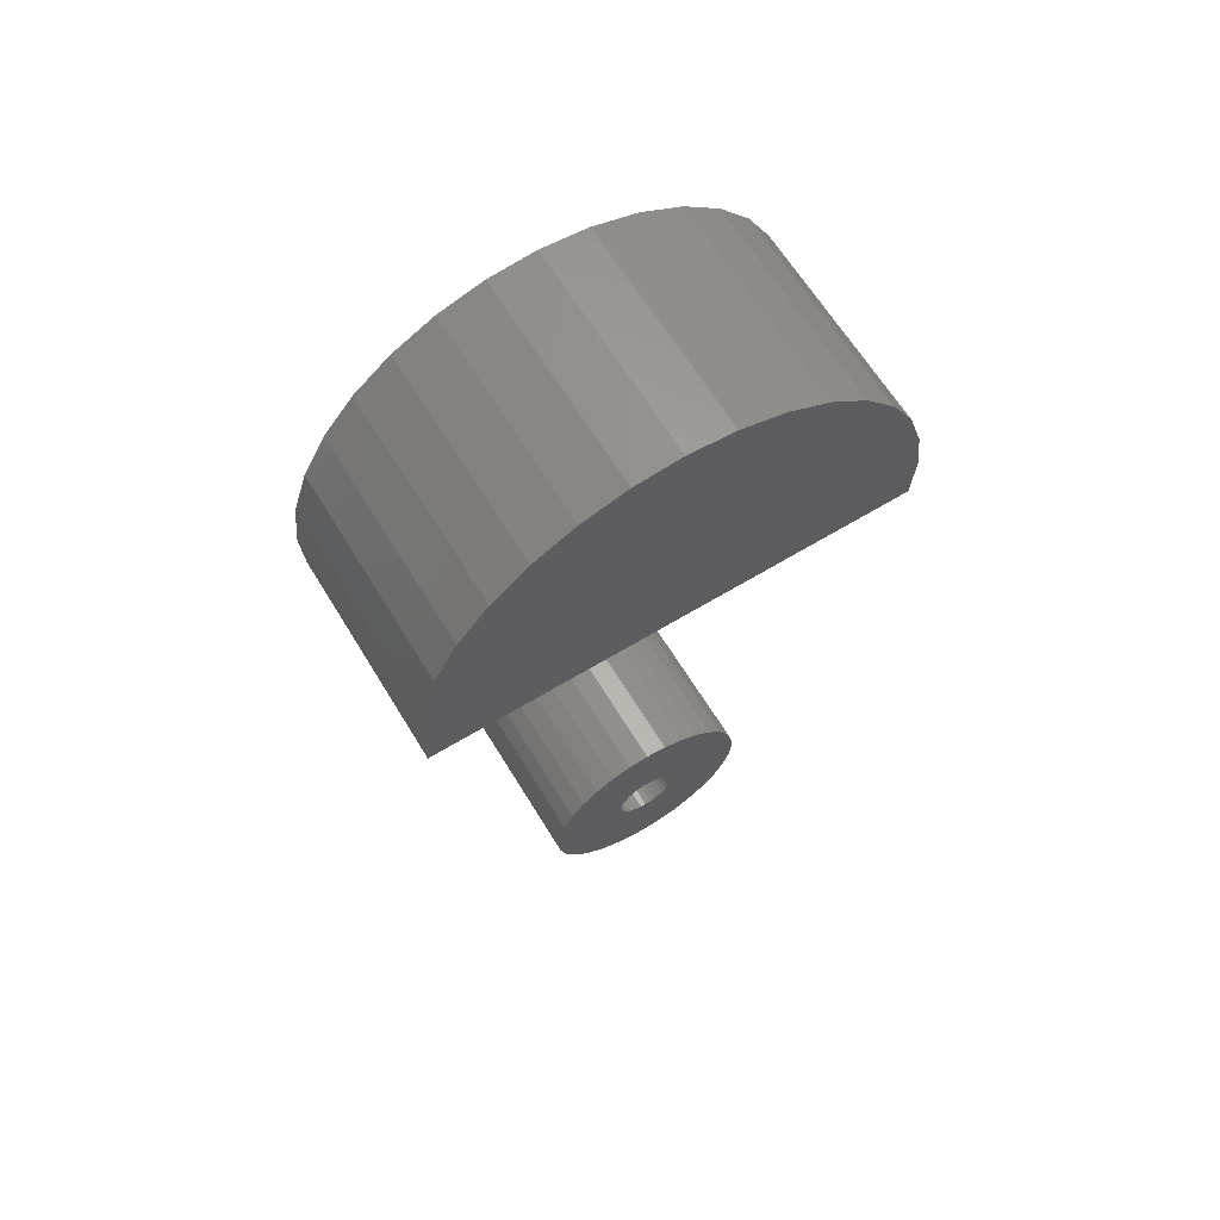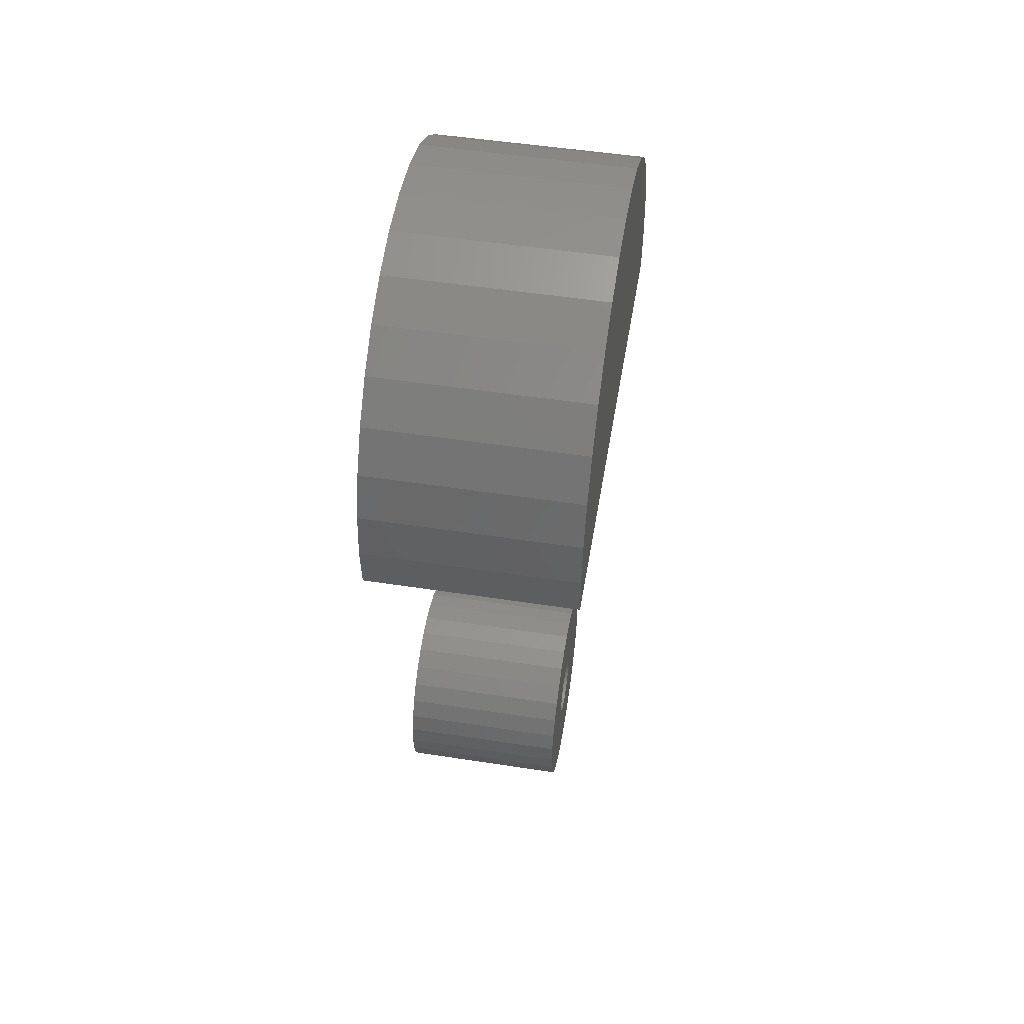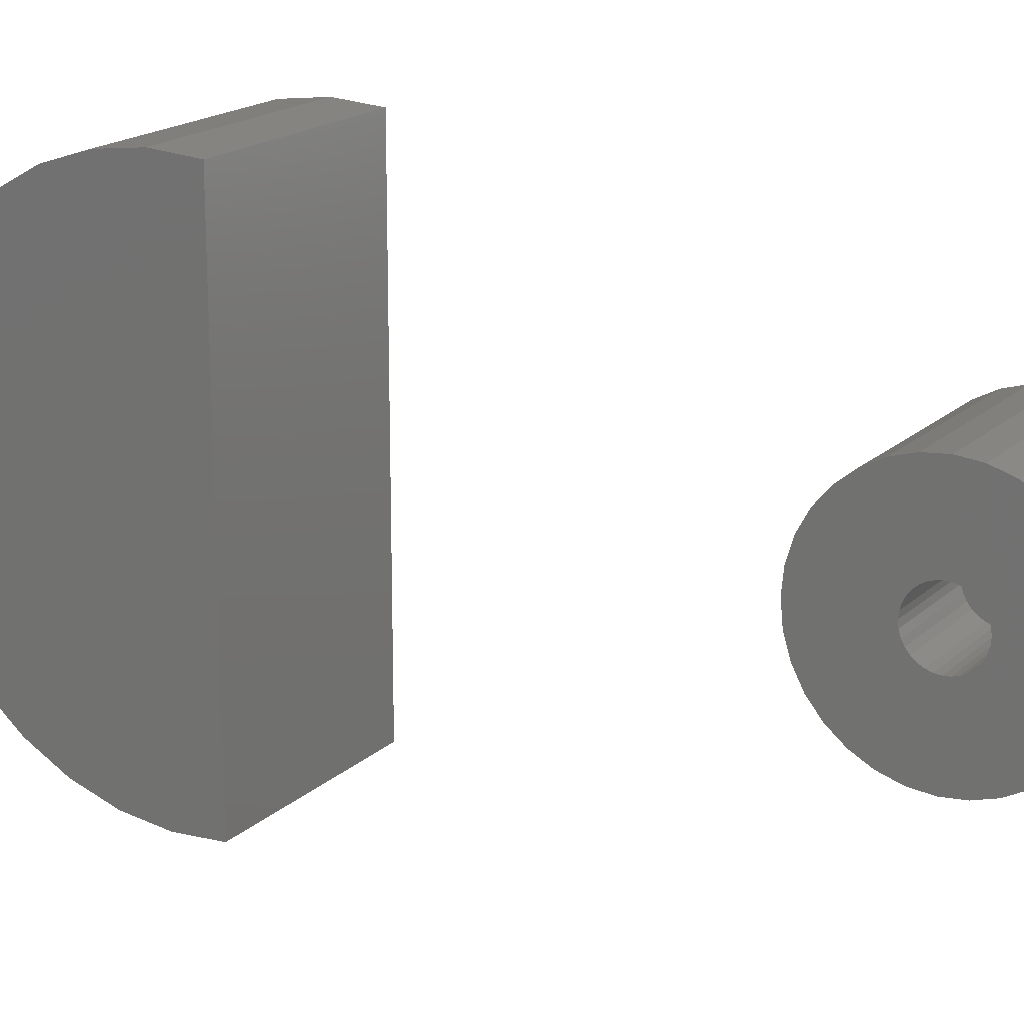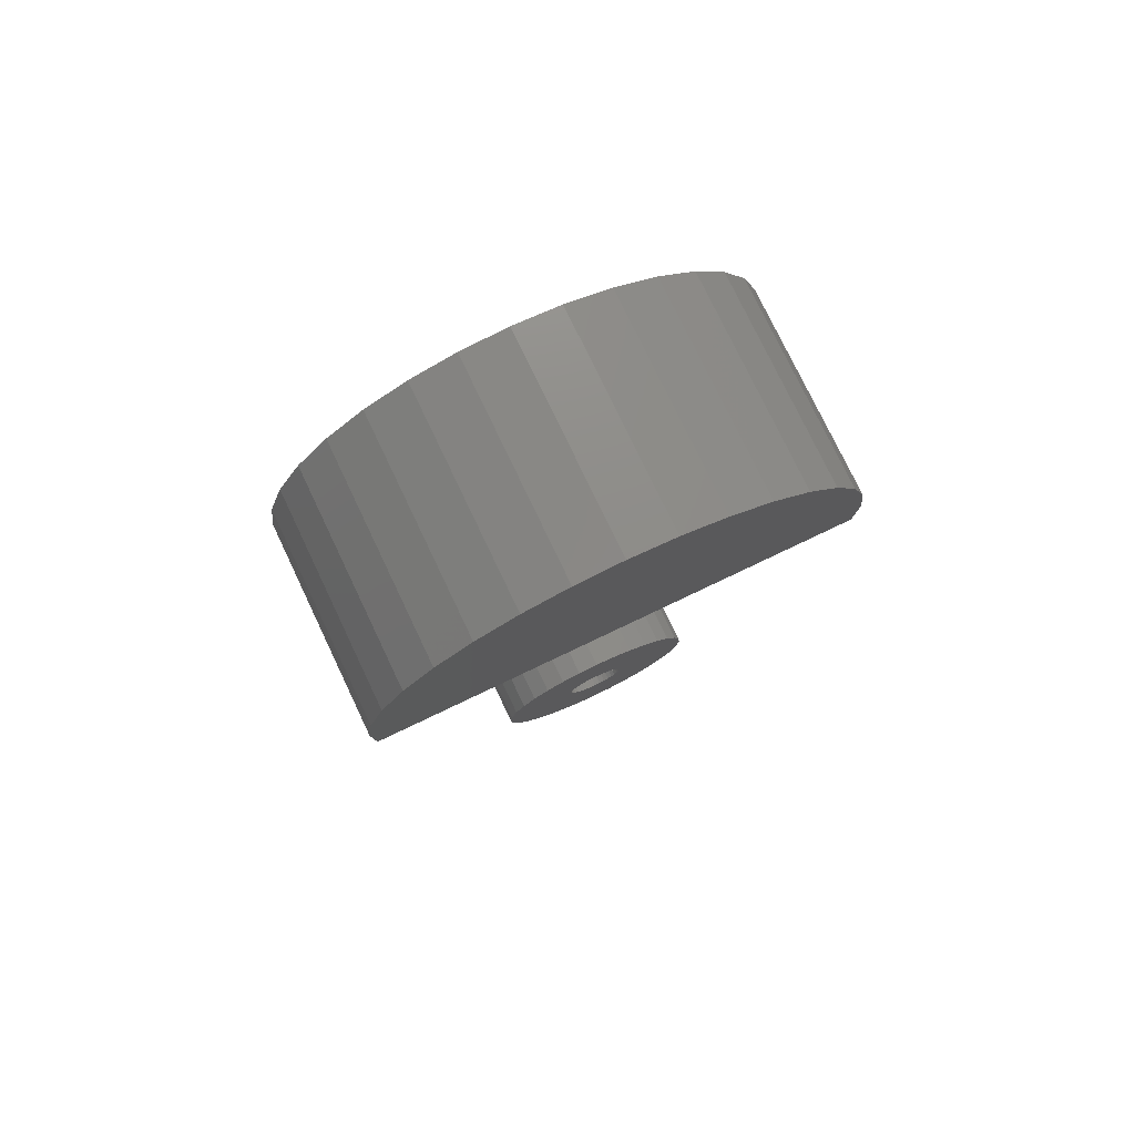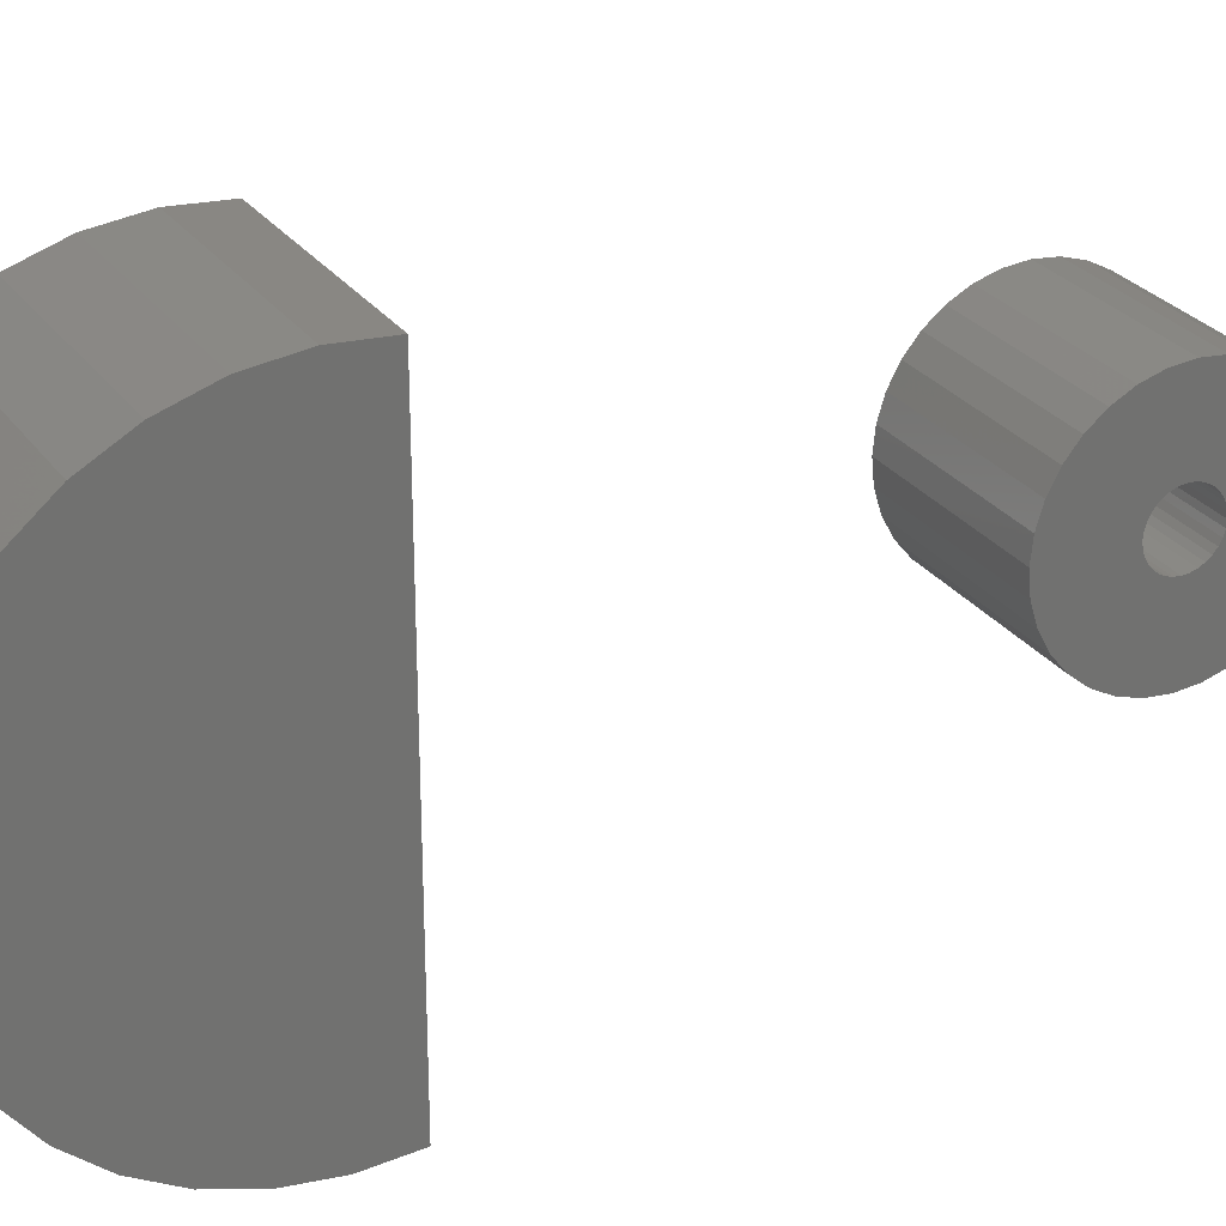
<metadata>
{"format":"stl","ext":"stl","renderer":"f3d","projection":"perspective","resolution":1024,"background":"white","views":[{"elev":64.5,"azim":58.6,"up":"+Z"},{"elev":51.3,"azim":9.5,"up":"+Z"},{"elev":18.2,"azim":121.3,"up":"+Y"},{"elev":77.3,"azim":64.5,"up":"+Z"},{"elev":27.0,"azim":62.4,"up":"+Y"}]}
</metadata>
<code>
# stl→obj: 226 verts, 440 faces
v 0.1328 0.1123 -1.931e-17
v 0.1328 0.03413 -1.453e-17
v 0.1328 0.03355 -0.005856
v 0.1328 -0.02362 -0.01149
v 0.1328 -0.02533 -0.005856
v 0.1328 -0.102 -0.0211
v 0.1328 -0.02085 -0.01668
v 0.1328 -0.01711 -0.02122
v 0.1328 -0.104 7.175e-18
v 0.1328 -0.0259 -7.176e-18
v 0.1328 -0.02533 0.005856
v 0.1328 0.004112 0.03002
v 0.1328 0.009968 0.02944
v 0.1328 0.104 0.04138
v 0.1328 0.09403 0.06008
v 0.1328 0.08058 0.07647
v 0.1328 0.06419 0.08992
v 0.1328 0.0455 0.09991
v 0.1328 0.02521 0.1061
v 0.1328 0.004112 0.1081
v 0.1328 -0.01699 0.1061
v 0.1328 -0.03727 0.09991
v 0.1328 -0.05597 0.08992
v 0.1328 -0.07236 0.07647
v 0.1328 -0.0858 0.06008
v 0.1328 -0.0958 0.04138
v 0.1328 -0.102 0.0211
v 0.1328 -0.01256 0.02496
v 0.1328 -0.007375 0.02773
v 0.1328 -0.001744 0.02944
v 0.1328 -0.02362 0.01149
v 0.1328 -0.02085 0.01668
v 0.1328 -0.01711 0.02122
v 0.1328 0.004112 -0.03002
v 0.1328 -0.0958 -0.04138
v 0.1328 -0.0858 -0.06008
v 0.1328 -0.07236 -0.07647
v 0.1328 -0.05597 -0.08992
v 0.1328 -0.03727 -0.09991
v 0.1328 -0.01699 -0.1061
v 0.1328 0.004112 -0.1081
v 0.1328 0.02521 -0.1061
v 0.1328 0.0455 -0.09991
v 0.1328 0.06419 -0.08992
v 0.1328 0.08058 -0.07647
v 0.1328 0.09403 -0.06008
v 0.1328 0.104 -0.04138
v 0.1328 -0.001744 -0.02944
v 0.1328 -0.007375 -0.02773
v 0.1328 -0.01256 -0.02496
v 0.1328 0.0156 0.02773
v 0.1328 0.02079 0.02496
v 0.1328 0.02534 0.02122
v 0.1328 0.1102 0.0211
v 0.1328 0.02907 0.01668
v 0.1328 0.03184 0.01149
v 0.1328 0.03355 0.005856
v 0.1328 0.1102 -0.0211
v 0.1328 0.03184 -0.01149
v 0.1328 0.02907 -0.01668
v 0.1328 0.02534 -0.02122
v 0.1328 0.02079 -0.02496
v 0.1328 0.0156 -0.02773
v 0.1328 0.009968 -0.02944
v 0.03906 0.004112 -0.03002
v 0.03906 0.009968 -0.02944
v 0.03906 0.0156 -0.02773
v 0.03906 0.02079 -0.02496
v 0.03906 0.02534 -0.02122
v 0.03906 0.02907 -0.01668
v 0.03906 0.03184 -0.01149
v 0.03906 0.03355 -0.005856
v 0.03906 0.03413 -2.188e-17
v 0.03906 -0.001744 -0.02944
v 0.03906 -0.007375 -0.02773
v 0.03906 -0.01256 -0.02496
v 0.03906 -0.01711 -0.02122
v 0.03906 -0.02085 -0.01668
v 0.03906 -0.02362 -0.01149
v 0.03906 -0.02533 -0.005856
v 0.03906 -0.0259 -7.176e-18
v 0.03906 0.004112 0.03002
v 0.03906 -0.001744 0.02944
v 0.03906 -0.007375 0.02773
v 0.03906 -0.01256 0.02496
v 0.03906 -0.01711 0.02122
v 0.03906 -0.02085 0.01668
v 0.03906 -0.02362 0.01149
v 0.03906 -0.02533 0.005856
v 0.03906 0.009968 0.02944
v 0.03906 0.0156 0.02773
v 0.03906 0.02079 0.02496
v 0.03906 0.02534 0.02122
v 0.03906 0.02907 0.01668
v 0.03906 0.03184 0.01149
v 0.03906 0.03355 0.005856
v -0.03906 0.1123 -4.58e-17
v -0.03906 0.1102 -0.0211
v -0.03906 0.104 -0.04138
v -0.03906 0.09403 -0.06008
v -0.03906 0.08058 -0.07647
v -0.03906 0.06419 -0.08992
v -0.03906 0.0455 -0.09991
v -0.03906 0.02521 -0.1061
v -0.03906 0.004112 -0.1081
v -0.03906 -0.01699 -0.1061
v -0.03906 -0.03727 -0.09991
v -0.03906 -0.05597 -0.08992
v -0.03906 -0.07236 -0.07647
v -0.03906 -0.0858 -0.06008
v -0.03906 -0.0958 -0.04138
v -0.03906 -0.102 -0.0211
v -0.03906 -0.104 7.175e-18
v -0.03906 -0.102 0.0211
v -0.03906 -0.0958 0.04138
v -0.03906 -0.0858 0.06008
v -0.03906 -0.07236 0.07647
v -0.03906 -0.05597 0.08992
v -0.03906 -0.03727 0.09991
v -0.03906 -0.01699 0.1061
v -0.03906 0.004112 0.1081
v -0.03906 0.02521 0.1061
v -0.03906 0.0455 0.09991
v -0.03906 0.06419 0.08992
v -0.03906 0.08058 0.07647
v -0.03906 0.09403 0.06008
v -0.03906 0.104 0.04138
v -0.03906 0.1102 0.0211
v 0.1719 -0.239 0.5078
v 0.1719 -0.2362 0.6005
v 0.1719 -0.2421 0.5543
v 0.1719 2.065e-08 0.5078
v 0.1719 0.239 0.5078
v 0.1719 0.2421 0.5543
v 0.1719 0.2362 0.6005
v 0.1719 0.2216 0.6447
v 0.1719 0.1988 0.6852
v 0.1719 0.1686 0.7207
v 0.1719 0.1322 0.7498
v 0.1719 0.09097 0.7713
v 0.1719 0.04634 0.7846
v 0.1719 -7.789e-17 0.7891
v 0.1719 -0.04634 0.7846
v 0.1719 -0.09097 0.7713
v 0.1719 -0.1322 0.7498
v 0.1719 -0.1686 0.7207
v 0.1719 -0.1988 0.6852
v 0.1719 -0.2216 0.6447
v -0.03906 0.239 0.5078
v -0.03906 -2.065e-08 0.5078
v -0.03906 -0.239 0.5078
v -0.03906 -0.2421 0.5543
v -0.03906 -0.2362 0.6005
v -0.03906 -0.2216 0.6447
v -0.03906 -0.1988 0.6852
v -0.03906 -0.1686 0.7207
v -0.03906 -0.1322 0.7498
v -0.03906 -0.09097 0.7713
v -0.03906 -0.04634 0.7846
v -0.03906 -7.789e-17 0.7891
v -0.03906 0.04634 0.7846
v -0.03906 0.09097 0.7713
v -0.03906 0.1322 0.7498
v -0.03906 0.1686 0.7207
v -0.03906 0.1988 0.6852
v -0.03906 0.2216 0.6447
v -0.03906 0.2362 0.6005
v -0.03906 0.2421 0.5543
v 0.09375 0.09784 0.5859
v 0.09375 0.1593 0.5859
v 0.03906 0.09784 0.5859
v 0.03906 0.1593 0.5859
v 0.09375 -0.1593 0.5859
v 0.09375 -0.09784 0.5859
v 0.03906 -0.1593 0.5859
v 0.03906 -0.09784 0.5859
v 0.03906 -0.08908 0.6031
v 0.09375 -0.08908 0.6031
v 0.03906 -0.07734 0.6184
v 0.09375 -0.07734 0.6184
v 0.03906 -0.06302 0.6313
v 0.09375 -0.06302 0.6313
v 0.03906 -0.04658 0.6414
v 0.09375 -0.04658 0.6414
v 0.03906 -0.02859 0.6483
v 0.09375 -0.02859 0.6483
v 0.03906 -0.009637 0.6518
v 0.09375 -0.009637 0.6518
v 0.03906 0.009637 0.6518
v 0.09375 0.009637 0.6518
v 0.03906 0.02859 0.6483
v 0.09375 0.02859 0.6483
v 0.03906 0.04658 0.6414
v 0.09375 0.04658 0.6414
v 0.03906 0.06302 0.6313
v 0.09375 0.06302 0.6313
v 0.03906 0.07734 0.6184
v 0.09375 0.07734 0.6184
v 0.03906 0.08908 0.6031
v 0.09375 0.08908 0.6031
v 0.03906 5.652e-17 0.7109
v 0.09375 -0.03099 0.708
v 0.03906 -0.03099 0.708
v 0.09375 -0.06087 0.6992
v 0.03906 -0.06087 0.6992
v 0.09375 -0.08856 0.685
v 0.03906 -0.08856 0.685
v 0.09375 -0.1131 0.6658
v 0.03906 -0.1131 0.6658
v 0.09375 -0.1335 0.6423
v 0.03906 -0.1335 0.6423
v 0.09375 -0.1491 0.6153
v 0.03906 -0.1491 0.6153
v 0.09375 5.652e-17 0.7109
v 0.03906 0.03099 0.708
v 0.09375 0.03099 0.708
v 0.03906 0.06087 0.6992
v 0.09375 0.06087 0.6992
v 0.03906 0.08856 0.685
v 0.09375 0.08856 0.685
v 0.03906 0.1131 0.6658
v 0.09375 0.1131 0.6658
v 0.03906 0.1335 0.6423
v 0.09375 0.1335 0.6423
v 0.03906 0.1491 0.6153
v 0.09375 0.1491 0.6153
f 1 2 3
f 4 5 6
f 7 4 6
f 7 6 8
f 9 6 5
f 9 5 10
f 9 10 11
f 12 13 14
f 12 14 15
f 12 15 16
f 12 16 17
f 12 17 18
f 12 18 19
f 12 19 20
f 12 20 21
f 12 21 22
f 12 22 23
f 12 23 24
f 12 24 25
f 12 25 26
f 26 27 28
f 26 28 29
f 26 29 30
f 26 30 12
f 27 9 11
f 27 11 31
f 27 31 32
f 27 32 33
f 27 33 28
f 34 35 36
f 34 36 37
f 34 37 38
f 34 38 39
f 34 39 40
f 34 40 41
f 34 41 42
f 34 42 43
f 34 43 44
f 34 44 45
f 34 45 46
f 34 46 47
f 35 34 48
f 35 48 49
f 35 49 50
f 35 50 8
f 35 8 6
f 14 13 51
f 14 51 52
f 14 52 53
f 14 53 54
f 54 53 55
f 54 55 56
f 54 56 57
f 54 57 2
f 54 2 1
f 58 1 3
f 58 3 59
f 58 59 60
f 58 60 61
f 58 61 62
f 58 62 47
f 47 62 63
f 47 63 64
f 47 64 34
f 65 64 66
f 66 64 63
f 66 63 67
f 67 63 62
f 67 62 68
f 68 62 61
f 68 61 69
f 69 61 60
f 69 60 70
f 70 60 59
f 70 59 71
f 71 59 3
f 71 3 72
f 72 3 2
f 72 2 73
f 64 65 34
f 34 65 74
f 34 74 48
f 48 74 75
f 48 75 49
f 49 75 76
f 49 76 50
f 50 76 77
f 50 77 8
f 8 77 78
f 8 78 7
f 7 78 79
f 7 79 4
f 4 79 80
f 4 80 5
f 5 80 81
f 5 81 10
f 82 30 83
f 83 30 29
f 83 29 84
f 84 29 28
f 84 28 85
f 85 28 33
f 85 33 86
f 86 33 32
f 86 32 87
f 87 32 31
f 87 31 88
f 88 31 11
f 88 11 89
f 89 11 10
f 89 10 81
f 30 82 12
f 12 82 90
f 12 90 13
f 13 90 91
f 13 91 51
f 51 91 92
f 51 92 52
f 52 92 93
f 52 93 53
f 53 93 94
f 53 94 55
f 55 94 95
f 55 95 56
f 56 95 96
f 56 96 57
f 57 96 73
f 57 73 2
f 97 1 98
f 98 1 58
f 98 58 99
f 99 58 47
f 99 47 100
f 100 47 46
f 100 46 101
f 101 46 45
f 101 45 102
f 102 45 44
f 102 44 103
f 103 44 43
f 103 43 104
f 104 43 42
f 104 42 105
f 105 42 41
f 105 41 106
f 106 41 40
f 106 40 107
f 107 40 39
f 107 39 108
f 108 39 38
f 108 38 109
f 109 38 37
f 109 37 110
f 110 37 36
f 110 36 111
f 111 36 35
f 111 35 112
f 112 35 6
f 112 6 113
f 113 6 9
f 113 9 114
f 114 9 27
f 114 27 115
f 115 27 26
f 115 26 116
f 116 26 25
f 116 25 117
f 117 25 24
f 117 24 118
f 118 24 23
f 118 23 119
f 119 23 22
f 119 22 120
f 120 22 21
f 120 21 121
f 121 21 20
f 121 20 122
f 122 20 19
f 122 19 123
f 123 19 18
f 123 18 124
f 124 18 17
f 124 17 125
f 125 17 16
f 125 16 126
f 126 16 15
f 126 15 127
f 127 15 14
f 127 14 128
f 128 14 54
f 128 54 97
f 97 54 1
f 121 122 120
f 119 120 122
f 123 119 122
f 118 119 123
f 124 118 123
f 103 107 102
f 106 107 103
f 104 106 103
f 105 106 104
f 107 108 102
f 102 108 109
f 102 109 101
f 101 109 110
f 101 110 100
f 100 110 111
f 100 111 99
f 99 111 112
f 99 112 98
f 98 112 113
f 98 113 97
f 97 113 114
f 97 114 128
f 128 114 115
f 128 115 127
f 127 115 116
f 127 116 126
f 126 116 117
f 126 117 125
f 125 117 118
f 125 118 124
f 129 130 131
f 132 133 134
f 132 134 135
f 132 135 136
f 132 136 137
f 132 137 138
f 132 138 139
f 132 139 140
f 132 140 141
f 132 141 142
f 132 142 143
f 132 143 144
f 132 144 145
f 132 145 146
f 132 146 147
f 132 147 148
f 132 148 130
f 132 130 129
f 149 133 150
f 150 133 132
f 150 132 151
f 151 132 129
f 151 129 152
f 152 129 131
f 152 131 153
f 153 131 130
f 153 130 154
f 154 130 148
f 154 148 155
f 155 148 147
f 155 147 156
f 156 147 146
f 156 146 157
f 157 146 145
f 157 145 158
f 158 145 144
f 158 144 159
f 159 144 143
f 159 143 160
f 160 143 142
f 160 142 161
f 161 142 141
f 161 141 162
f 162 141 140
f 162 140 163
f 163 140 139
f 163 139 164
f 164 139 138
f 164 138 165
f 165 138 137
f 165 137 166
f 166 137 136
f 166 136 167
f 167 136 135
f 167 135 168
f 168 135 134
f 168 134 149
f 149 134 133
f 152 153 151
f 150 151 153
f 150 153 154
f 150 154 155
f 150 155 156
f 150 156 157
f 150 157 158
f 150 158 159
f 150 159 160
f 150 160 161
f 150 161 162
f 150 162 163
f 150 163 164
f 150 164 165
f 150 165 166
f 150 166 167
f 150 167 168
f 150 168 149
f 82 83 84
f 90 82 84
f 90 84 91
f 91 84 85
f 91 85 92
f 92 85 86
f 92 86 93
f 93 86 87
f 93 87 94
f 94 87 88
f 94 88 95
f 95 88 89
f 95 89 96
f 72 79 71
f 71 79 78
f 71 78 70
f 70 78 77
f 70 77 69
f 69 77 76
f 69 76 68
f 68 76 75
f 68 75 67
f 67 75 74
f 67 74 65
f 67 65 66
f 96 89 73
f 73 89 81
f 73 81 72
f 72 81 80
f 72 80 79
f 169 170 171
f 171 170 172
f 173 174 175
f 175 174 176
f 176 174 177
f 177 174 178
f 177 178 179
f 179 178 180
f 179 180 181
f 181 180 182
f 181 182 183
f 183 182 184
f 183 184 185
f 185 184 186
f 185 186 187
f 187 186 188
f 187 188 189
f 189 188 190
f 189 190 191
f 191 190 192
f 191 192 193
f 193 192 194
f 193 194 195
f 195 194 196
f 195 196 197
f 197 196 198
f 197 198 199
f 199 198 200
f 199 200 171
f 171 200 169
f 201 202 203
f 203 202 204
f 203 204 205
f 205 204 206
f 205 206 207
f 207 206 208
f 207 208 209
f 209 208 210
f 209 210 211
f 211 210 212
f 211 212 213
f 213 212 173
f 213 173 175
f 202 201 214
f 214 201 215
f 214 215 216
f 216 215 217
f 216 217 218
f 218 217 219
f 218 219 220
f 220 219 221
f 220 221 222
f 222 221 223
f 222 223 224
f 224 223 225
f 224 225 226
f 226 225 172
f 226 172 170
f 189 201 187
f 171 172 225
f 171 225 223
f 171 223 221
f 171 221 219
f 171 219 199
f 176 177 209
f 176 209 211
f 176 211 213
f 176 213 175
f 215 193 217
f 217 193 195
f 217 195 219
f 219 195 197
f 219 197 199
f 201 189 215
f 215 189 191
f 215 191 193
f 187 201 185
f 185 201 203
f 185 203 183
f 183 203 205
f 183 205 181
f 209 177 207
f 207 177 179
f 207 179 205
f 205 179 181
f 192 216 194
f 169 200 220
f 169 220 222
f 169 222 224
f 169 224 226
f 169 226 170
f 174 173 212
f 174 212 210
f 174 210 208
f 174 208 178
f 200 198 220
f 220 198 196
f 220 196 218
f 218 196 194
f 218 194 216
f 186 202 188
f 188 202 214
f 188 214 190
f 190 214 216
f 190 216 192
f 182 204 184
f 184 204 202
f 184 202 186
f 208 206 178
f 178 206 180
f 206 204 180
f 180 204 182

</code>
